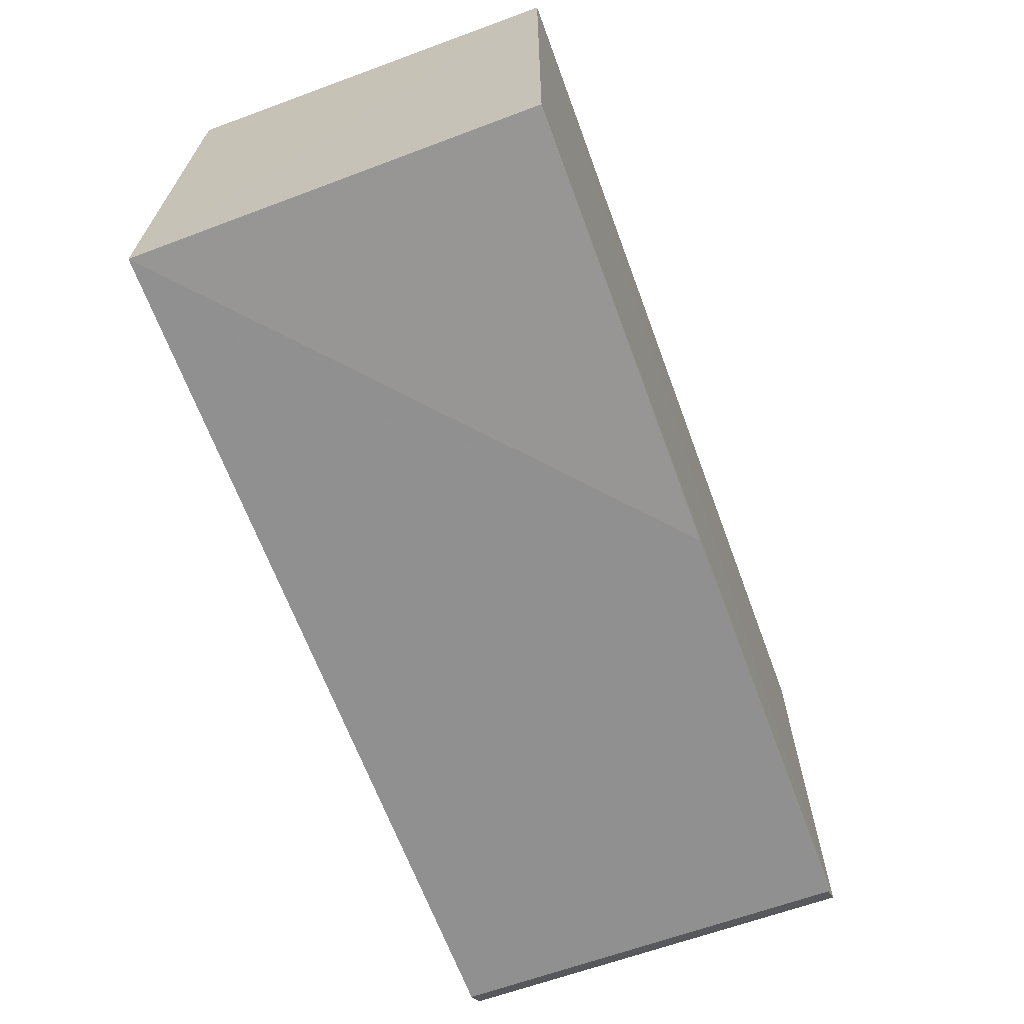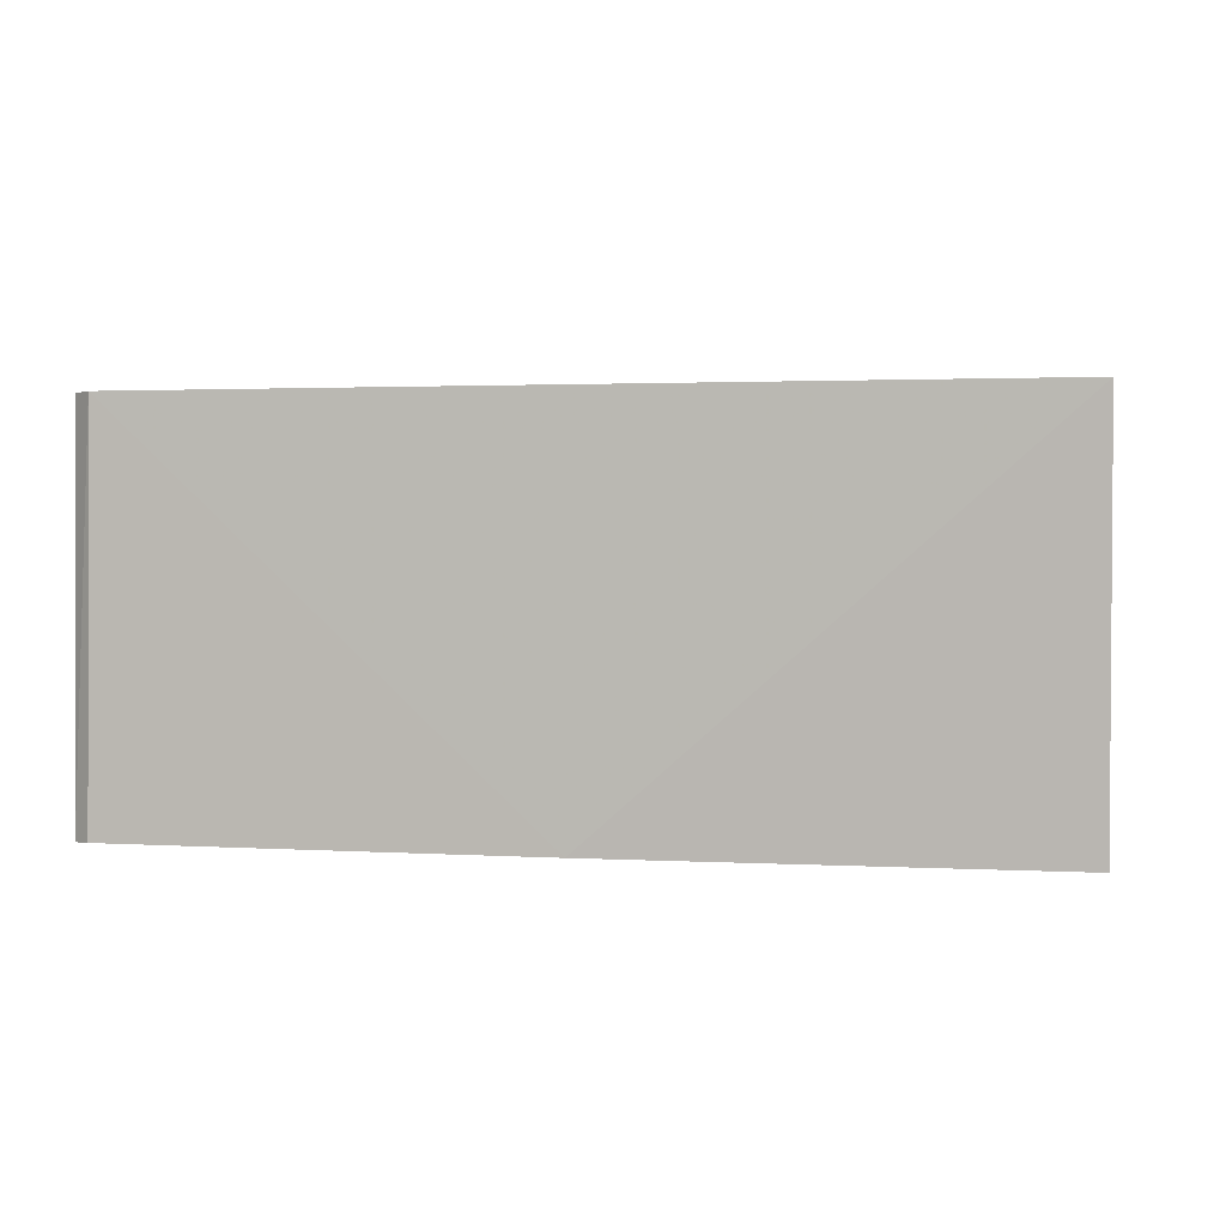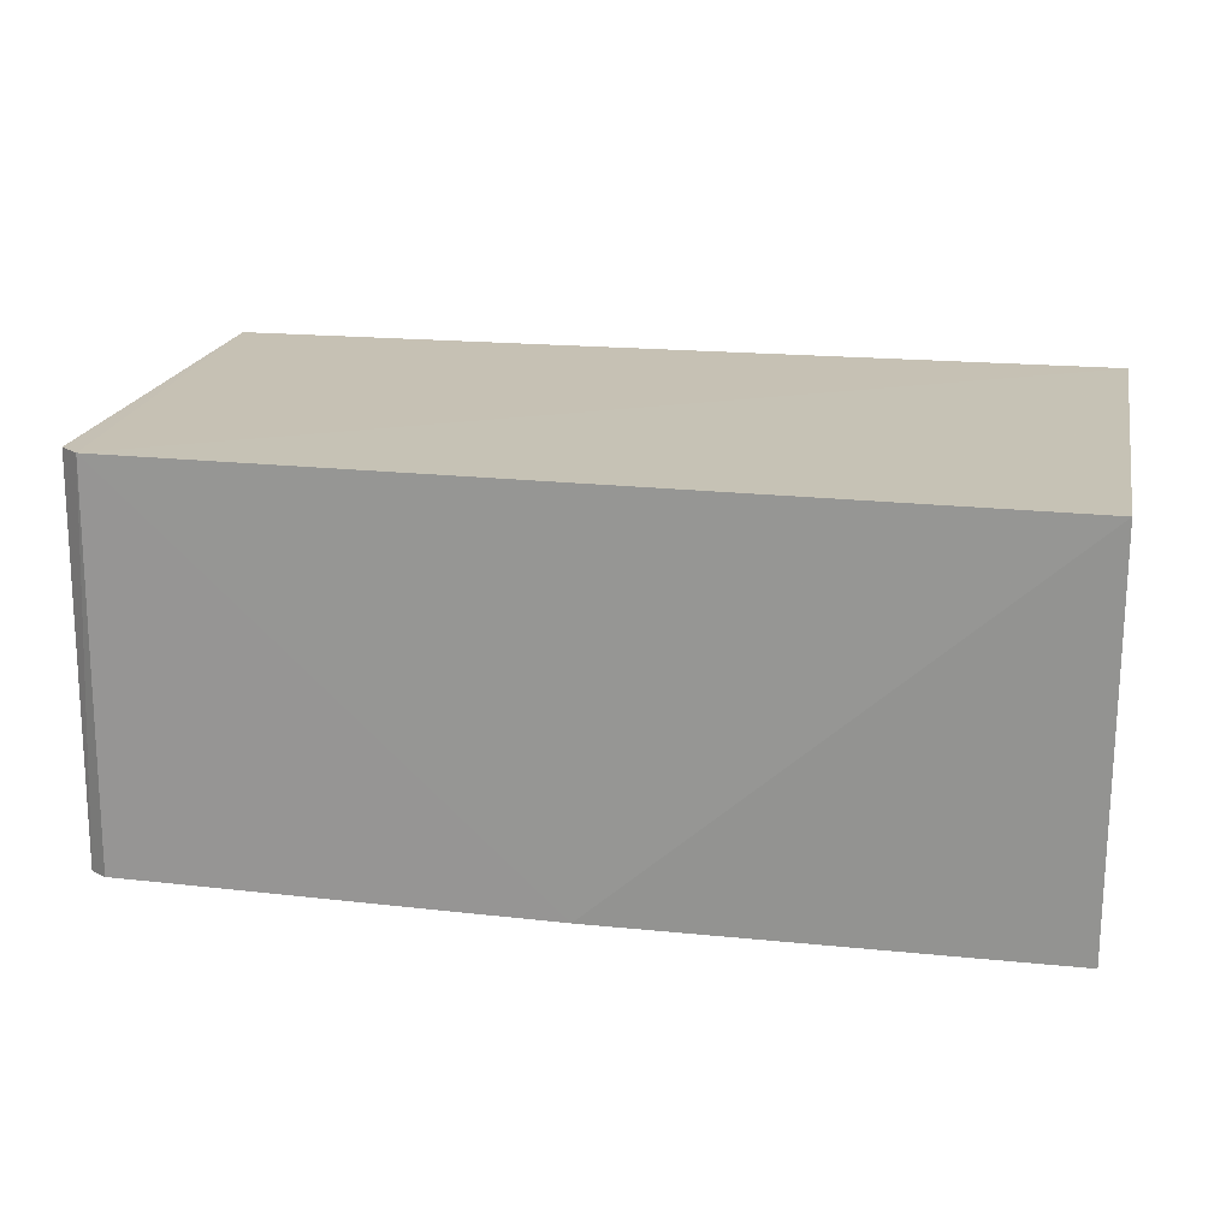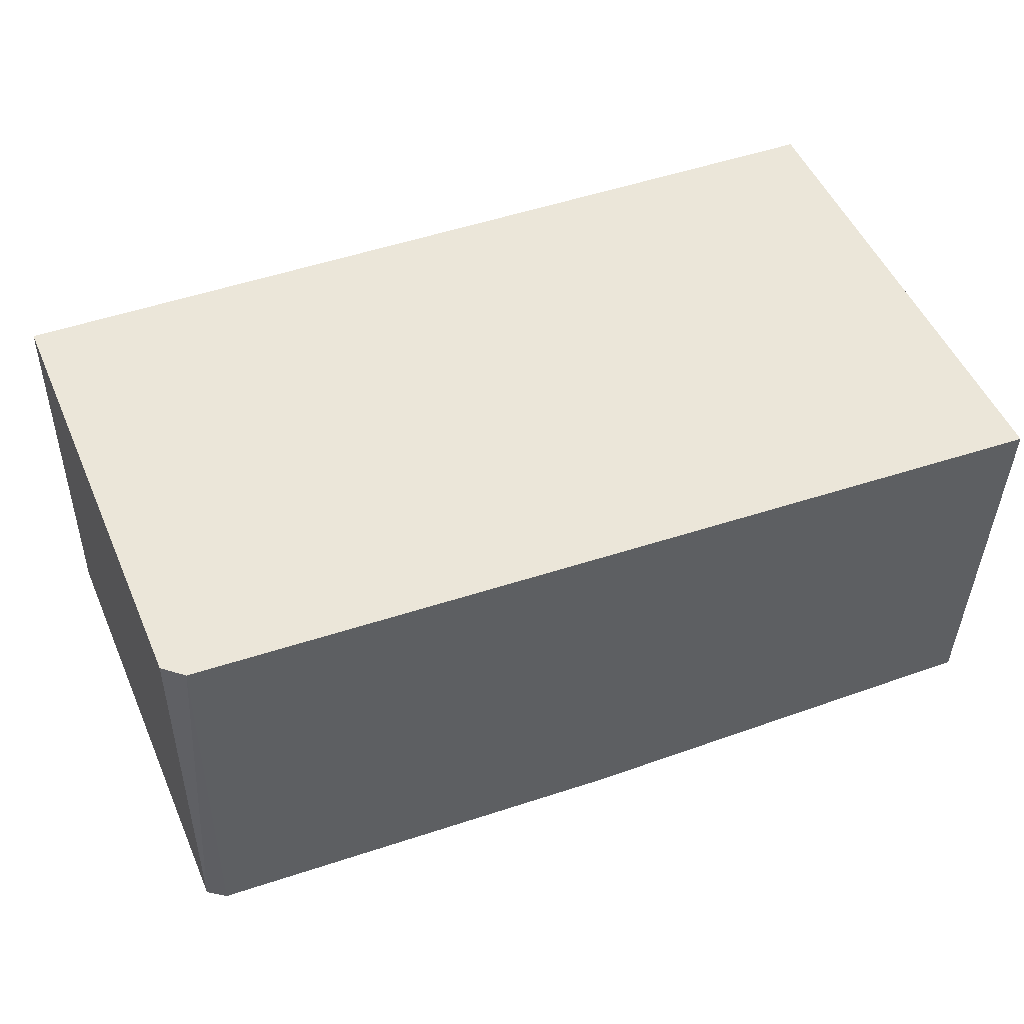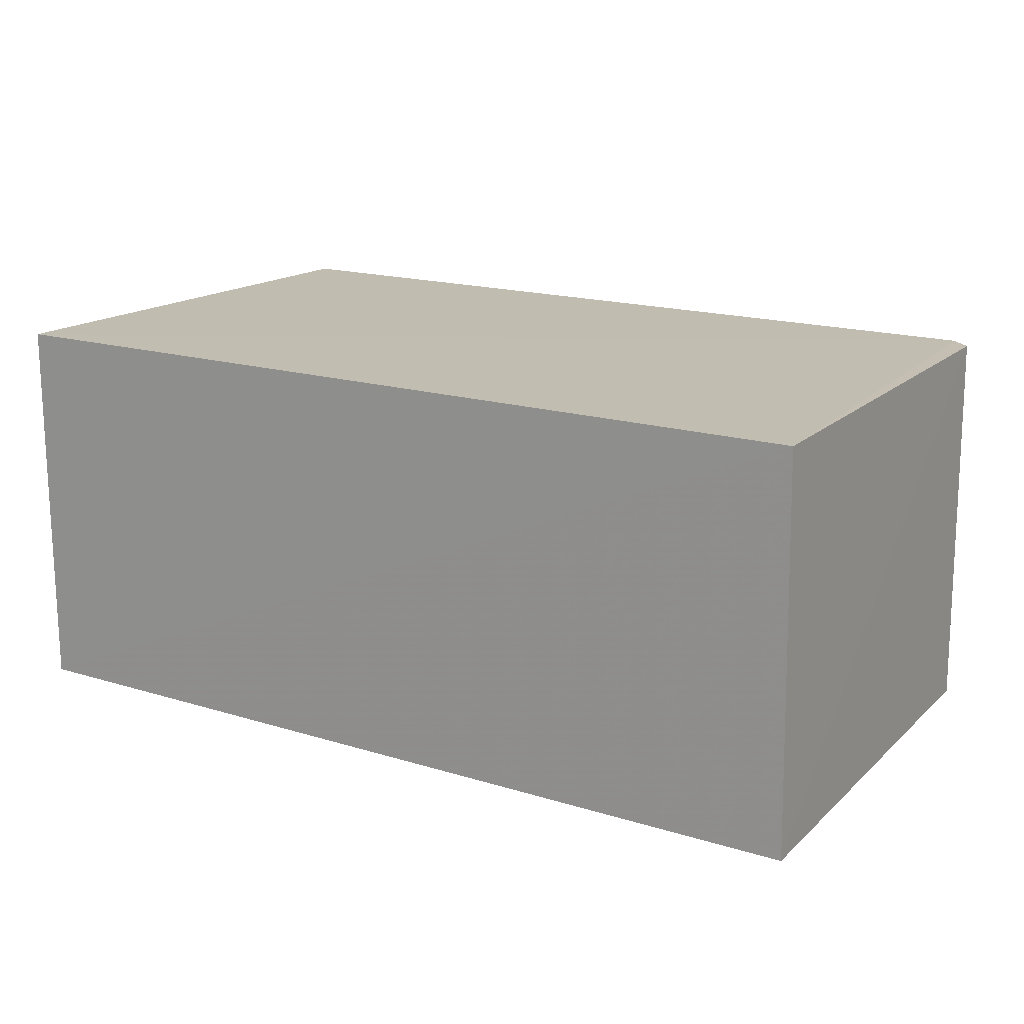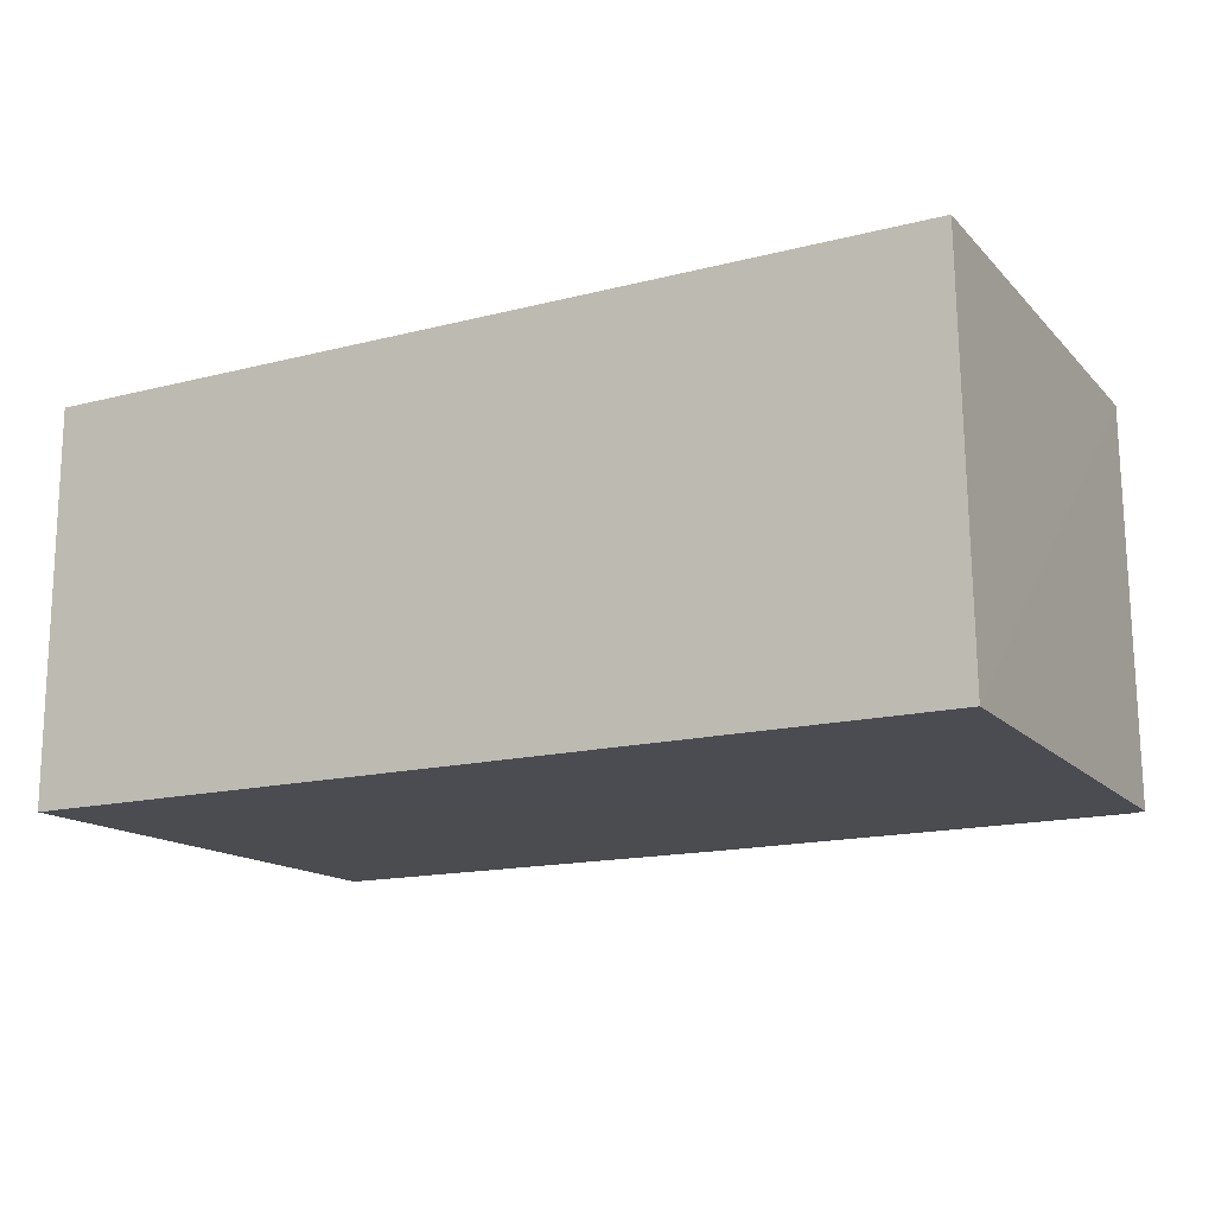
<metadata>
{"format":"obj","ext":"obj","renderer":"f3d","projection":"perspective","resolution":1024,"background":"white","views":[{"elev":-66.6,"azim":110.2,"up":"+Y"},{"elev":2.1,"azim":11.8,"up":"+Z"},{"elev":18.9,"azim":11.4,"up":"+Z"},{"elev":48.4,"azim":-21.3,"up":"+Z"},{"elev":16.6,"azim":-147.9,"up":"+Z"},{"elev":-15.4,"azim":-151.1,"up":"+Z"}]}
</metadata>
<code>
v 0.0004655 0.001951 0.03813
v 0.0004511 -0.02092 0.03813
v 0.0004655 0.001951 0.0207
v -0.0397 0.001941 0.02065
v -0.03946 0.00195 0.03804
v -0.01914 -0.0204 0.02077
v -0.0379 -0.02017 0.03814
v 0.0004428 -0.02028 0.0208
v -0.03896 -0.01941 0.02067
v -0.03815 -0.02 0.02074
v -0.0388 -0.01939 0.03812
f 1 2 3
f 5 1 3
f 5 3 4
f 7 2 1
f 7 1 5
f 7 6 2
f 8 3 2
f 8 2 6
f 9 4 3
f 9 8 6
f 9 3 8
f 10 9 6
f 10 6 7
f 10 7 9
f 11 9 7
f 11 7 5
f 11 5 4
f 11 4 9

</code>
